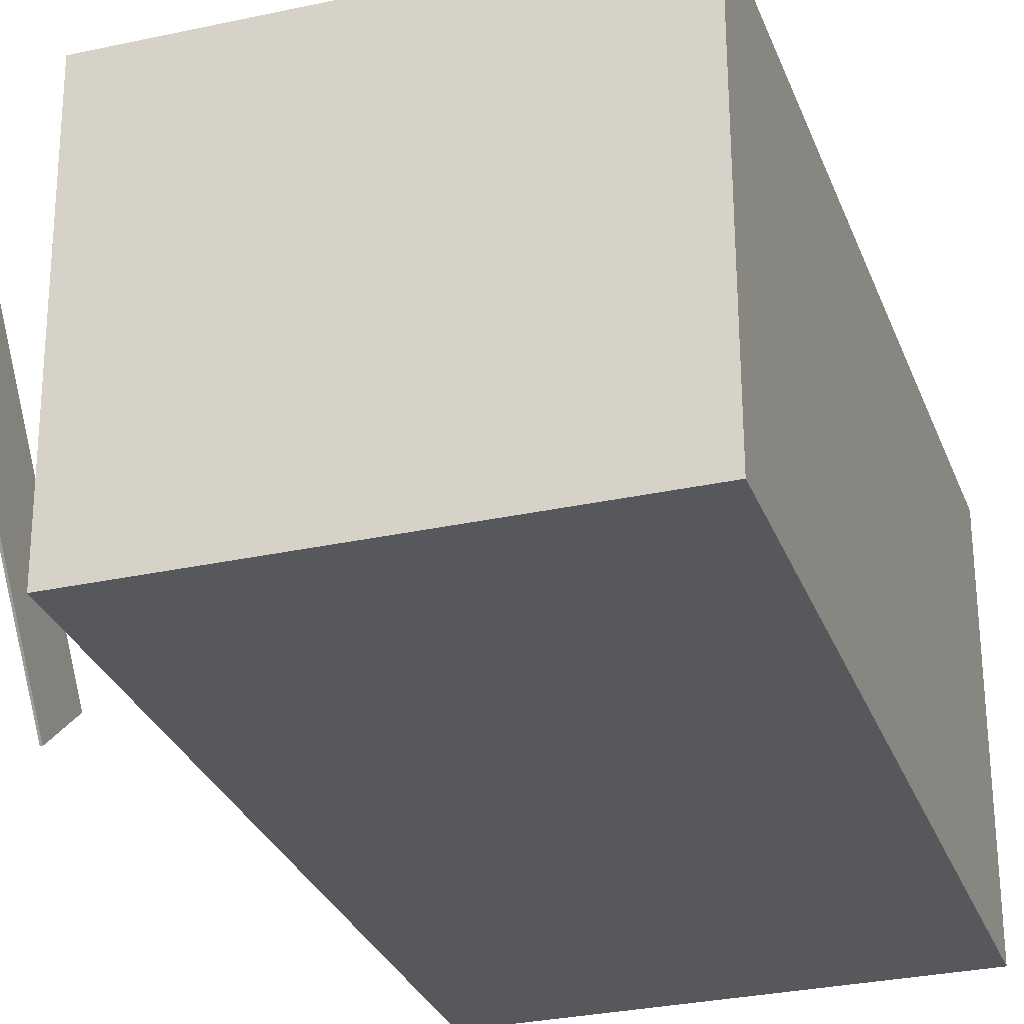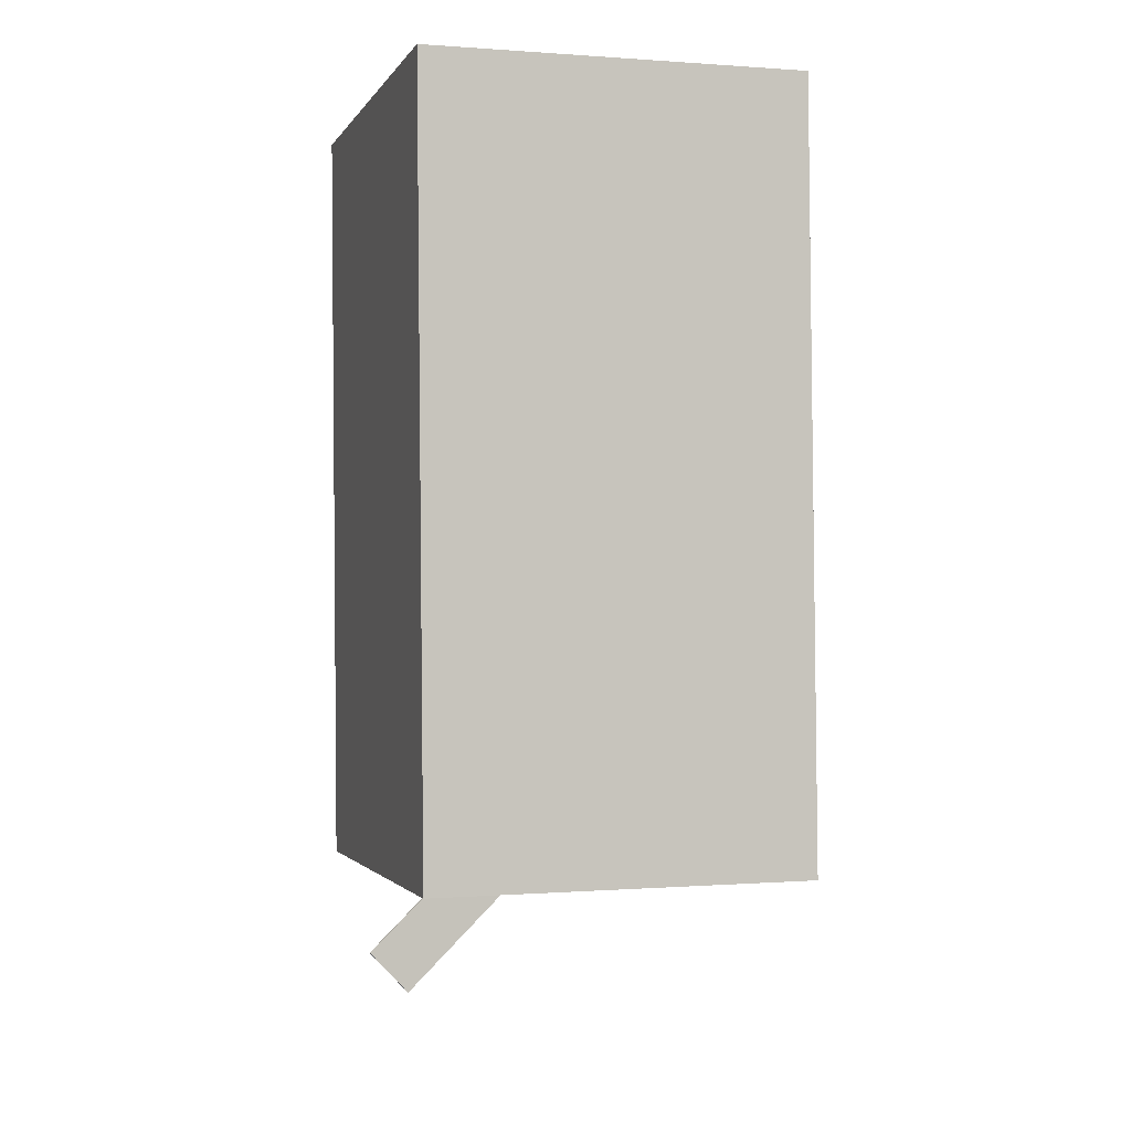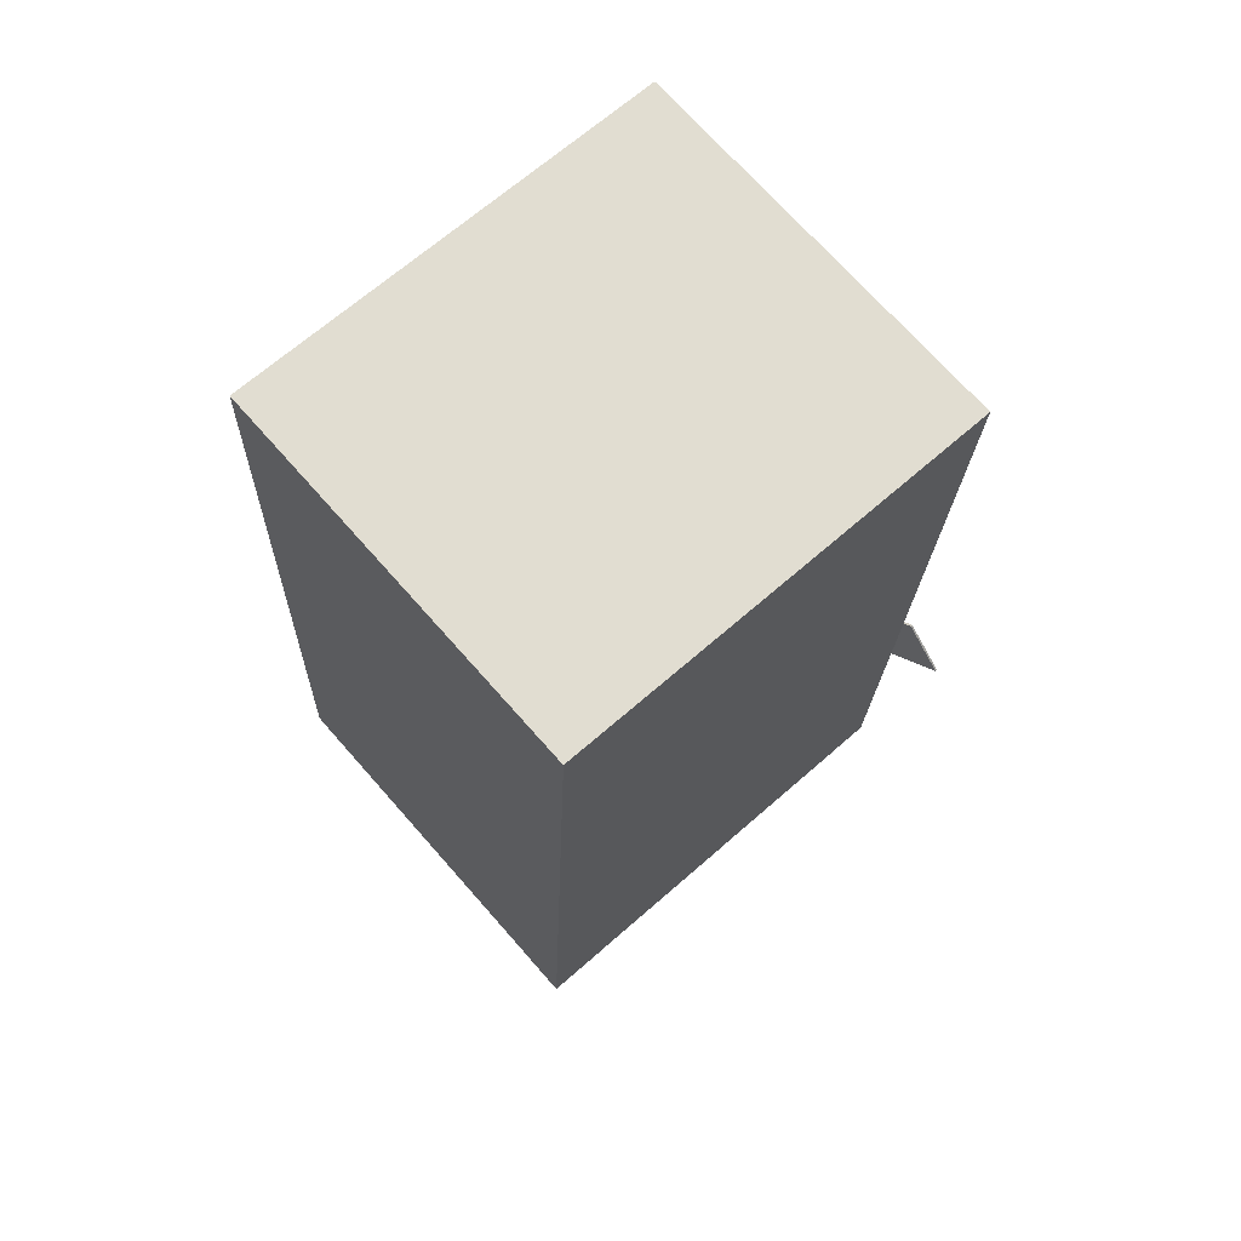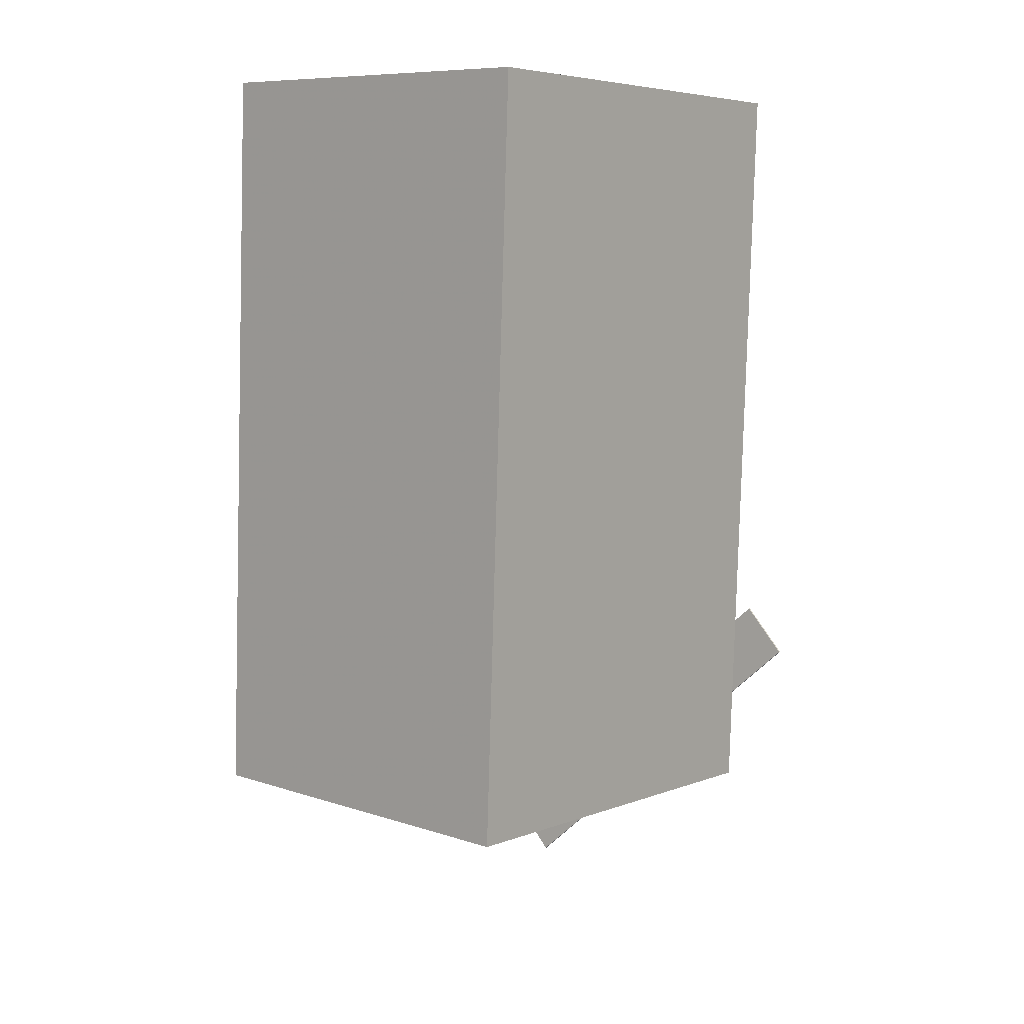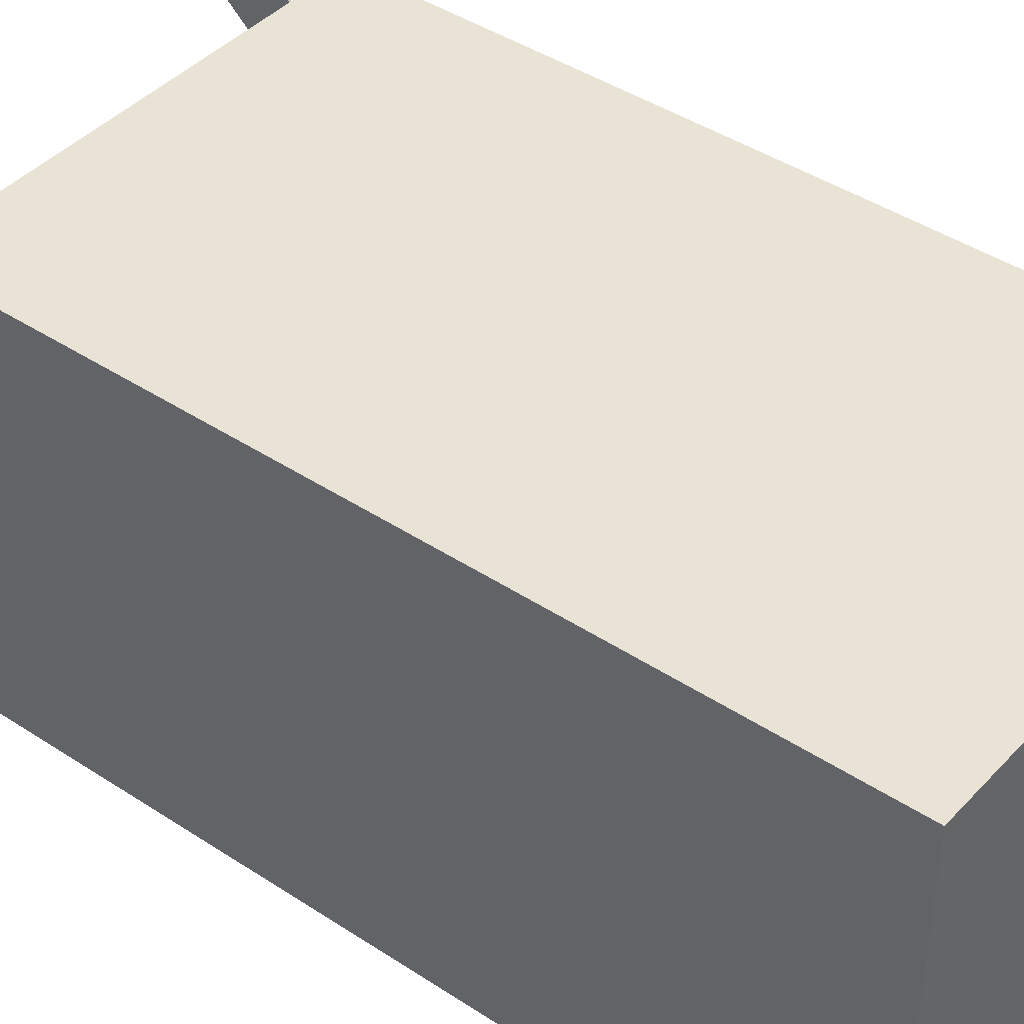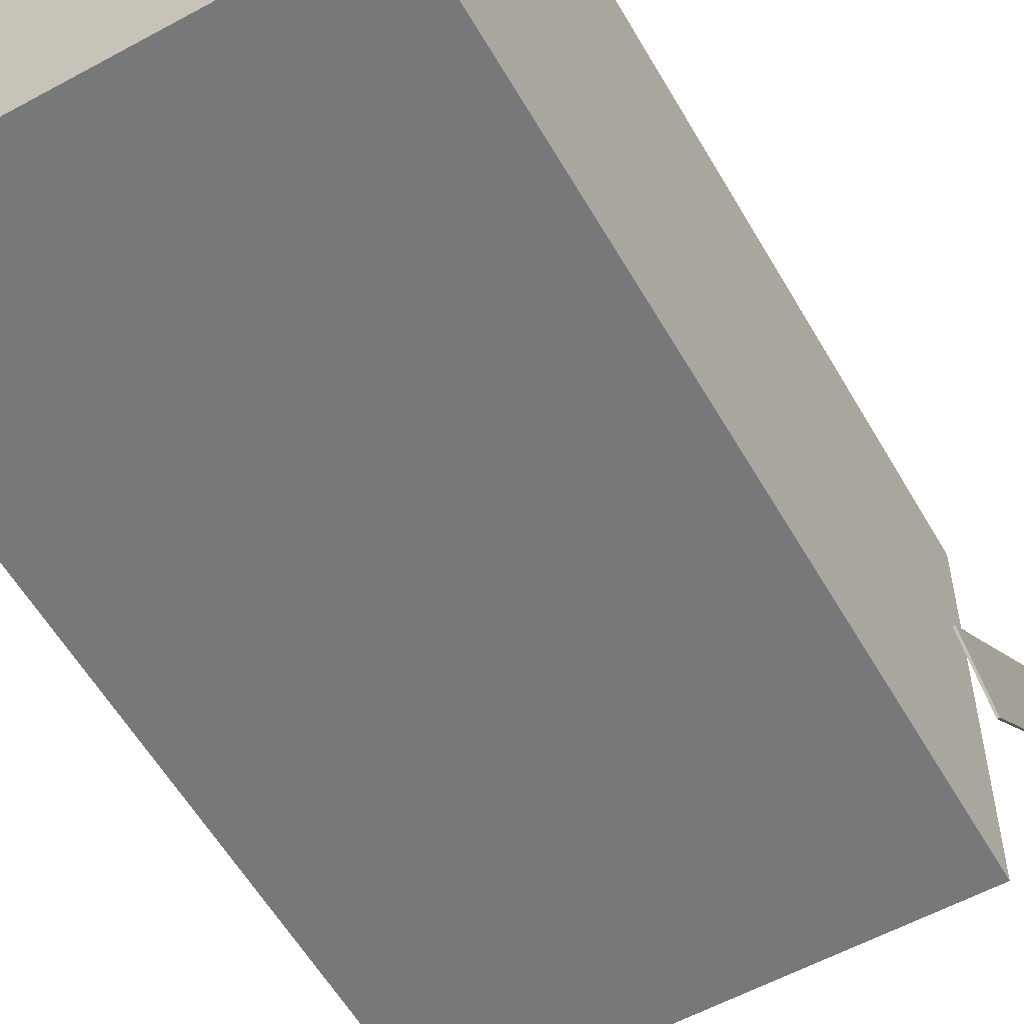
<metadata>
{"format":"obj","ext":"obj","renderer":"f3d","projection":"perspective","resolution":1024,"background":"white","views":[{"elev":-28.5,"azim":20.2,"up":"+Z"},{"elev":0.8,"azim":73.1,"up":"+Y"},{"elev":70.8,"azim":138.3,"up":"+Y"},{"elev":8.8,"azim":130.6,"up":"+Y"},{"elev":42.0,"azim":130.7,"up":"+Z"},{"elev":-57.7,"azim":-148.0,"up":"+Z"}]}
</metadata>
<code>
v -0.3286 -0.3049 -0.2803
v -0.2855 -0.6731 0.1176
v -0.3311 -0.305 -0.2801
v -0.288 -0.6732 0.1178
v -0.3279 -0.2481 -0.2278
v -0.2849 -0.6162 0.1701
v -0.3304 -0.2482 -0.2276
v -0.2873 -0.6163 0.1703
f 1.0 7.0 5.0
f 1.0 3.0 7.0
f 1.0 4.0 3.0
f 1.0 2.0 4.0
f 3.0 8.0 7.0
f 3.0 4.0 8.0
f 5.0 7.0 8.0
f 5.0 8.0 6.0
f 1.0 5.0 6.0
f 1.0 6.0 2.0
f 2.0 6.0 8.0
f 2.0 8.0 4.0
v -0.2565 -0.4741 -0.2459
v -0.2594 -0.4729 0.2207
v -0.2945 0.4668 -0.2484
v -0.2974 0.4679 0.2182
v 0.2643 -0.453 -0.2428
v 0.2614 -0.4519 0.2239
v 0.2263 0.4878 -0.2452
v 0.2234 0.4889 0.2214
f 9.0 15.0 13.0
f 9.0 11.0 15.0
f 9.0 12.0 11.0
f 9.0 10.0 12.0
f 11.0 16.0 15.0
f 11.0 12.0 16.0
f 13.0 15.0 16.0
f 13.0 16.0 14.0
f 9.0 13.0 14.0
f 9.0 14.0 10.0
f 10.0 14.0 16.0
f 10.0 16.0 12.0

</code>
